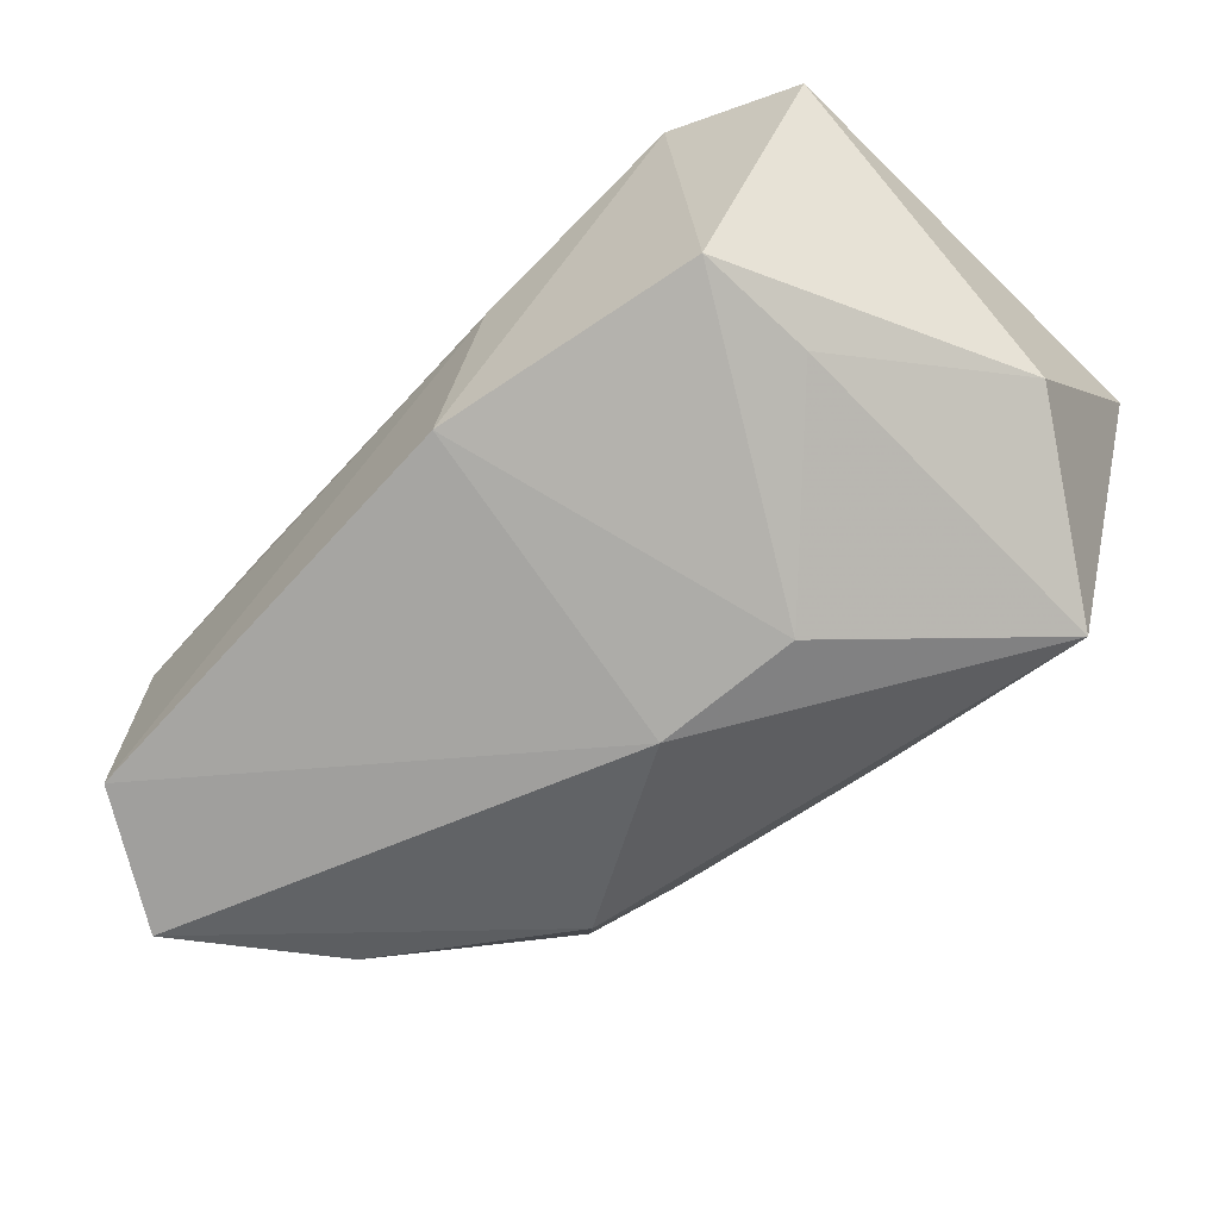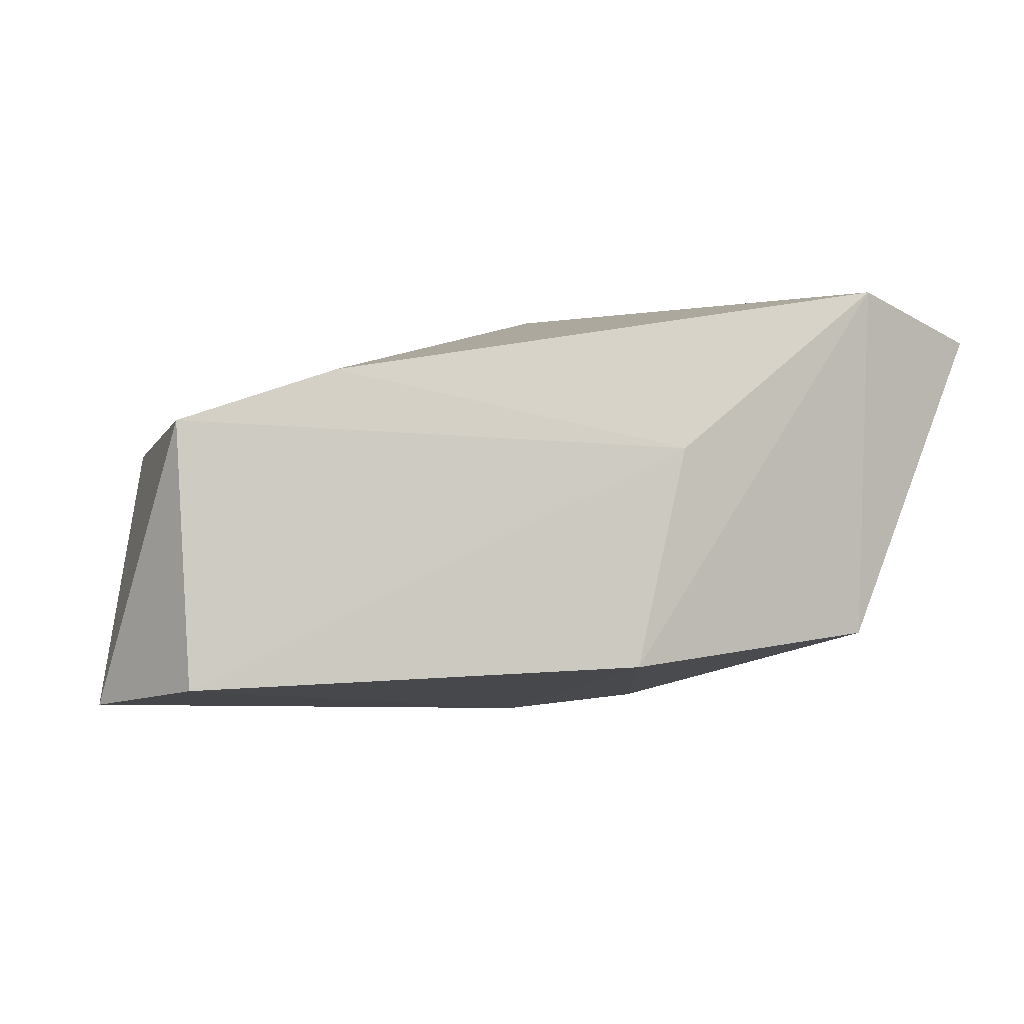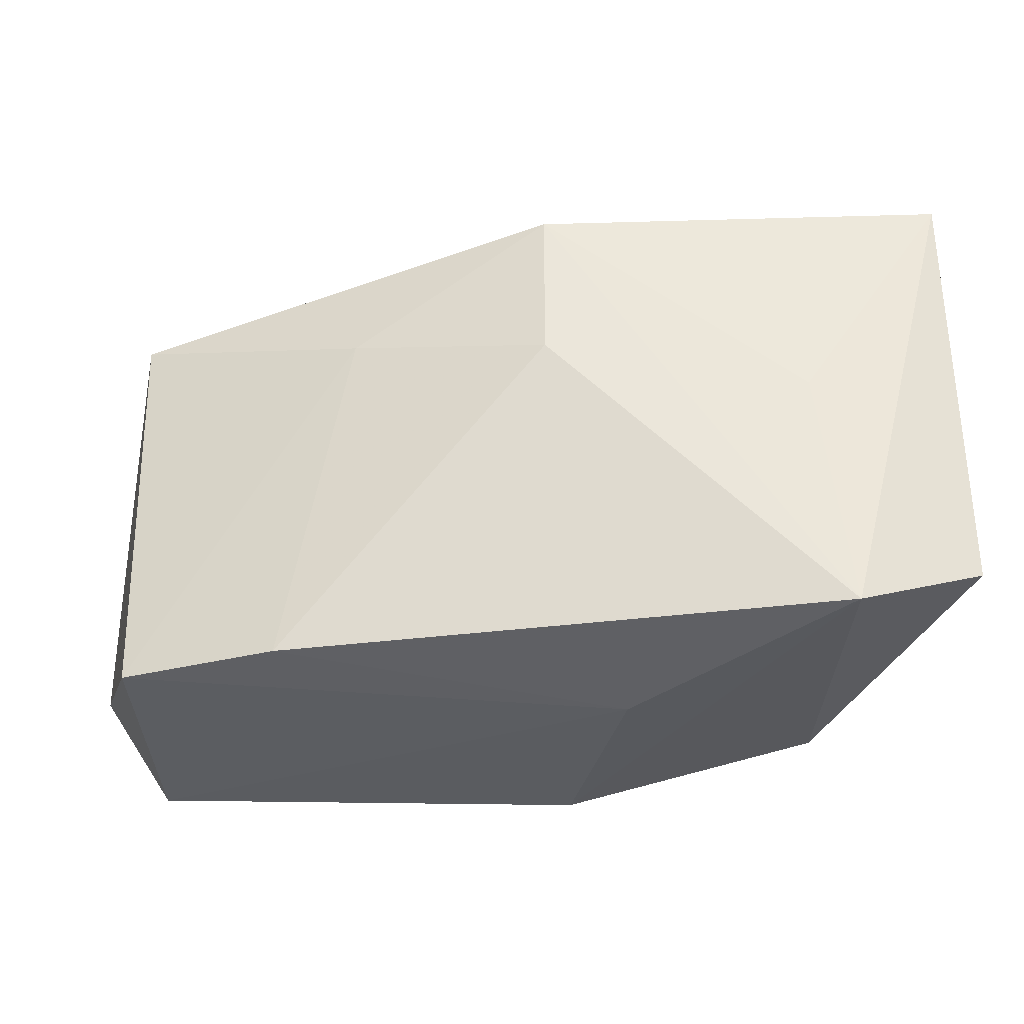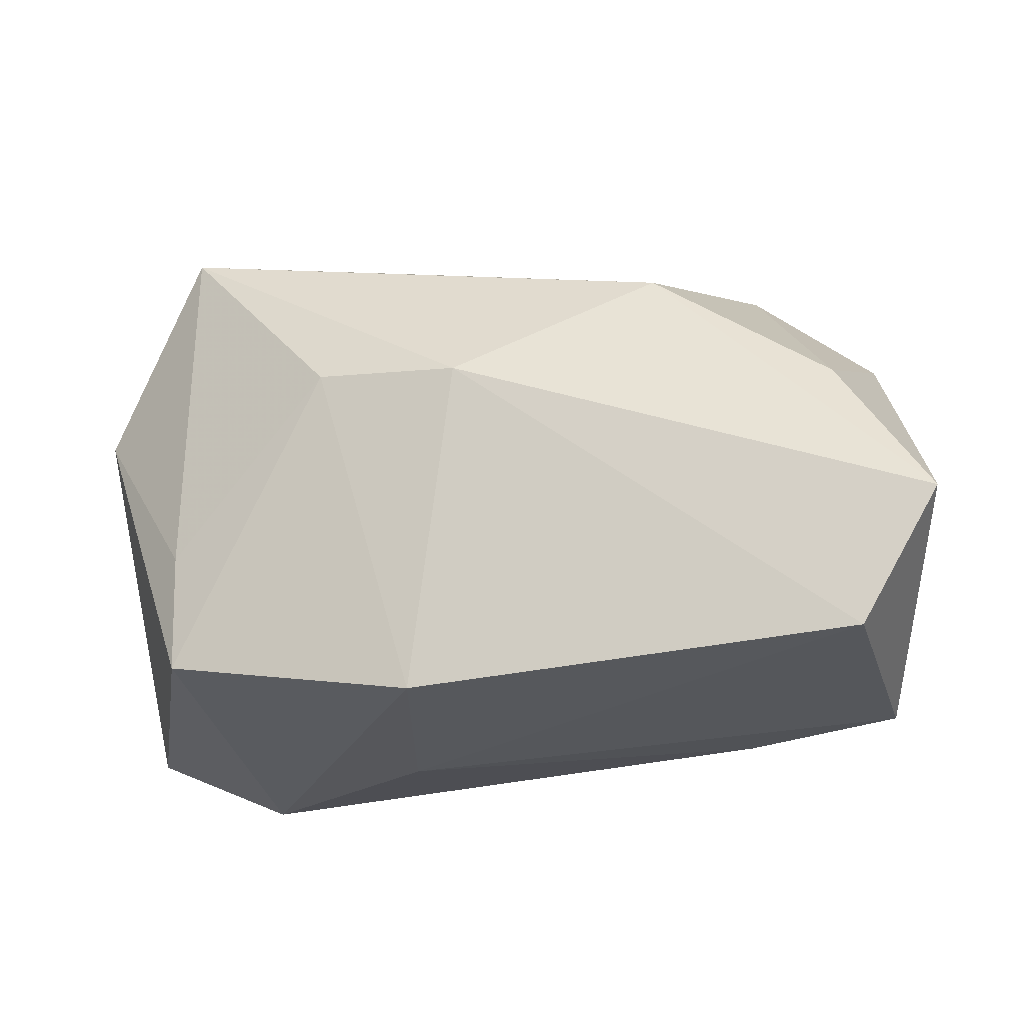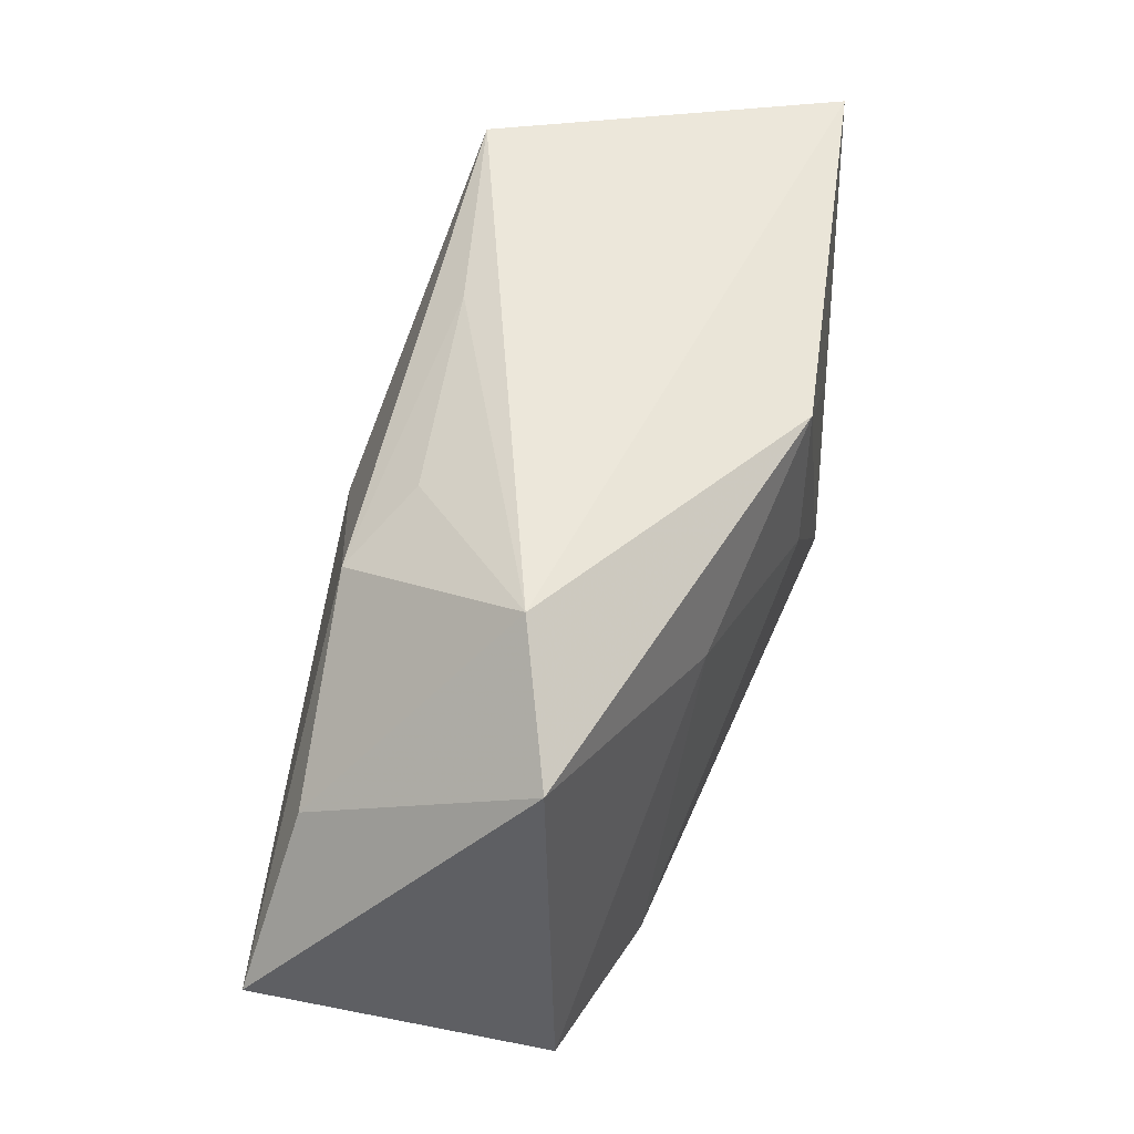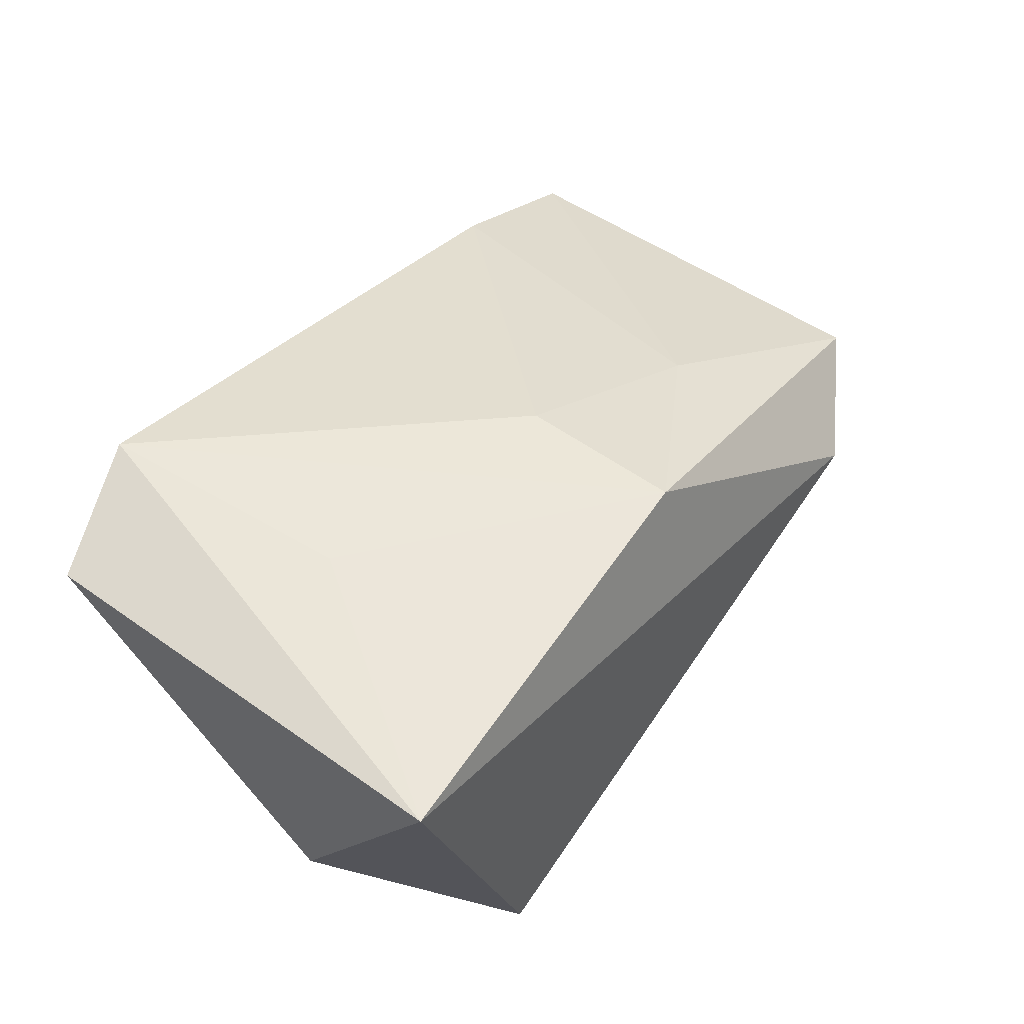
<metadata>
{"format":"obj","ext":"obj","renderer":"f3d","projection":"perspective","resolution":1024,"background":"white","views":[{"elev":-66.4,"azim":45.6,"up":"+Z"},{"elev":-2.8,"azim":-13.2,"up":"+Z"},{"elev":-33.9,"azim":-0.7,"up":"+Y"},{"elev":-28.1,"azim":-166.9,"up":"+Y"},{"elev":47.2,"azim":-77.9,"up":"+Y"},{"elev":49.7,"azim":129.0,"up":"+Z"}]}
</metadata>
<code>
v -0.0004736 0.005778 0.01974
v 0.02638 -0.01862 -0.01268
v -0.03747 -0.023 -0.0175
v -0.02466 -0.02208 0.01092
v 0.002699 -0.02415 -0.01567
v -0.02052 0.01548 -0.01547
v 0.02387 0.002047 0.01915
v 0.03819 0.0248 0.01712
v 0.03819 -0.01678 0.01584
v -0.002385 0.005295 -0.02073
v -0.0287 0.02295 0.001777
v 0.005369 0.02329 -0.01142
v 0.02636 -0.02165 0.01974
v 0.0373 0.009508 -0.006668
v 0.01088 0.006939 -0.01948
v 0.02613 0.02541 -0.0143
v -0.03982 0.0154 0.005604
v -0.03663 0.003491 -0.01536
v -0.04476 -0.0114 -0.01913
v -0.0004204 0.02067 0.01974
v -0.03872 -0.02217 0.006053
v -0.01846 0.009385 0.01444
v -0.01448 0.01994 -0.0104
v 0.007178 -0.02416 0.004294
v 0.02669 -0.007551 -0.01326
f 24 5 13
f 20 8 11
f 1 13 20
f 19 21 17
f 17 20 11
f 3 21 19
f 3 5 24
f 24 21 3
f 19 6 10
f 15 5 10
f 10 3 19
f 5 3 10
f 18 6 19
f 11 6 18
f 19 17 18
f 18 17 11
f 11 8 16
f 15 10 16
f 16 10 6
f 4 21 24
f 24 13 4
f 4 13 1
f 7 13 8
f 8 20 7
f 7 20 13
f 22 17 21
f 20 17 22
f 1 20 22
f 22 4 1
f 21 4 22
f 8 13 9
f 23 6 11
f 14 16 8
f 8 9 14
f 12 16 6
f 6 23 12
f 11 16 12
f 12 23 11
f 2 14 9
f 2 13 5
f 2 9 13
f 2 5 15
f 16 14 25
f 14 2 25
f 15 16 25
f 25 2 15

</code>
